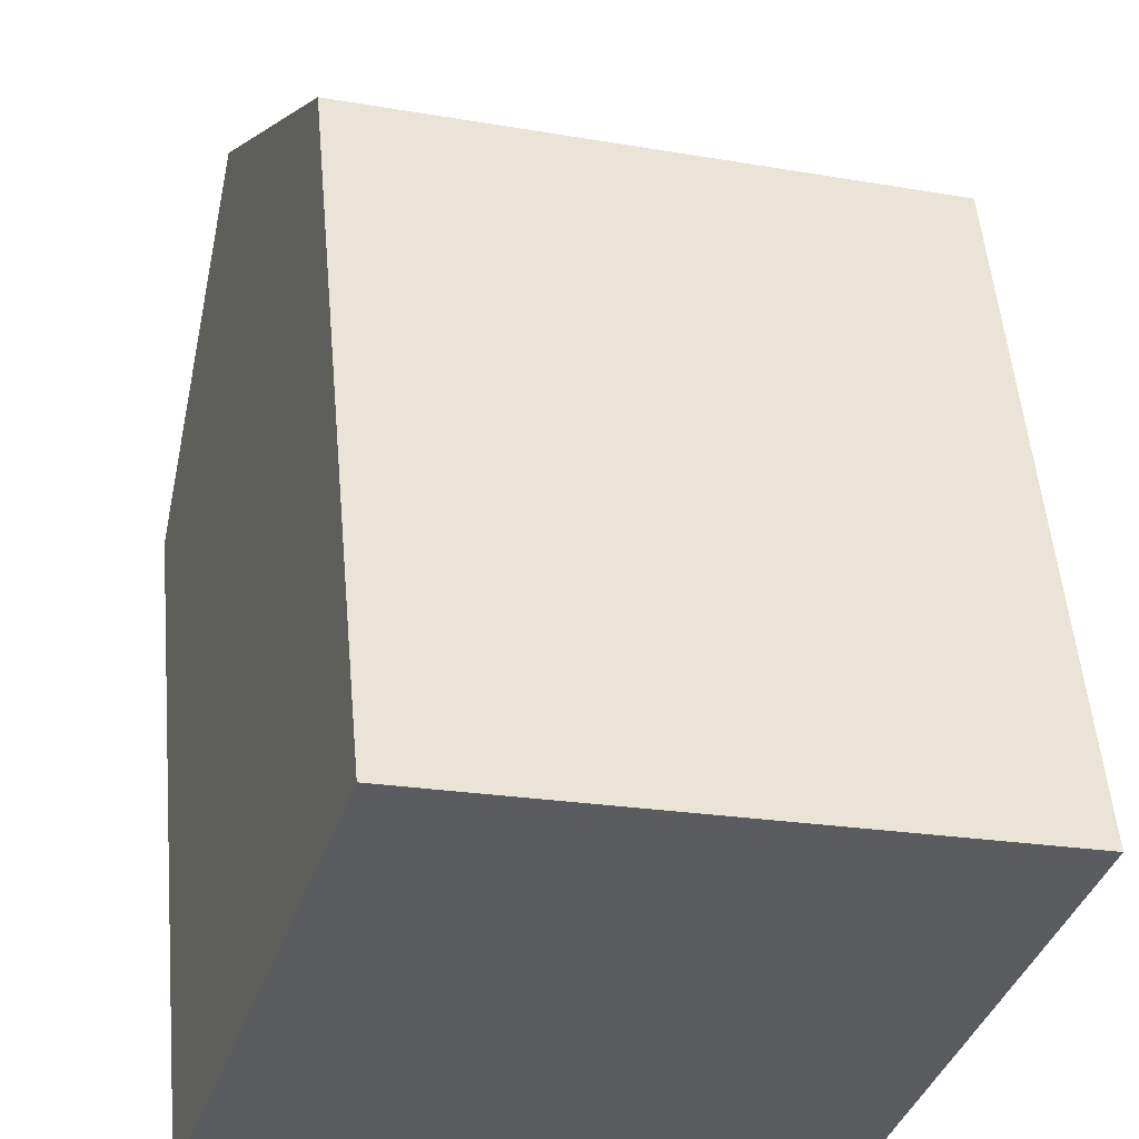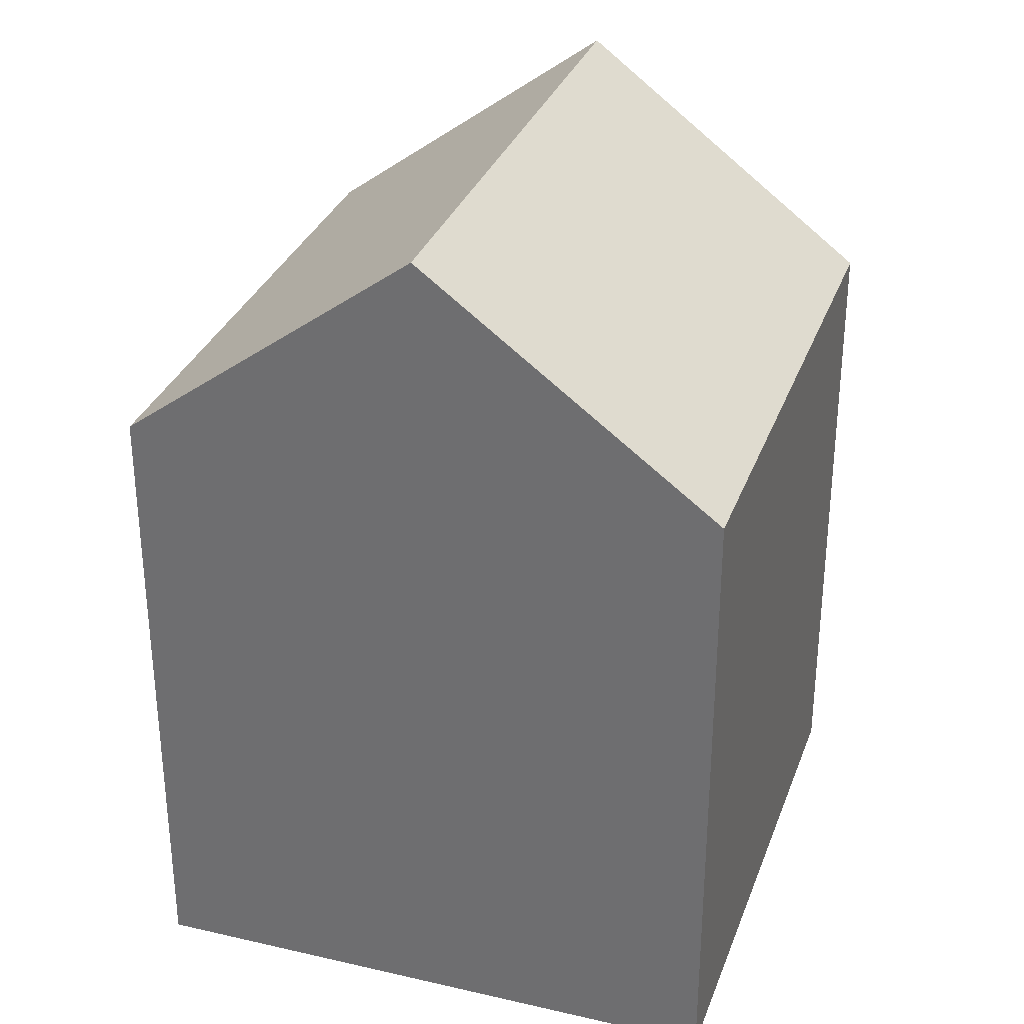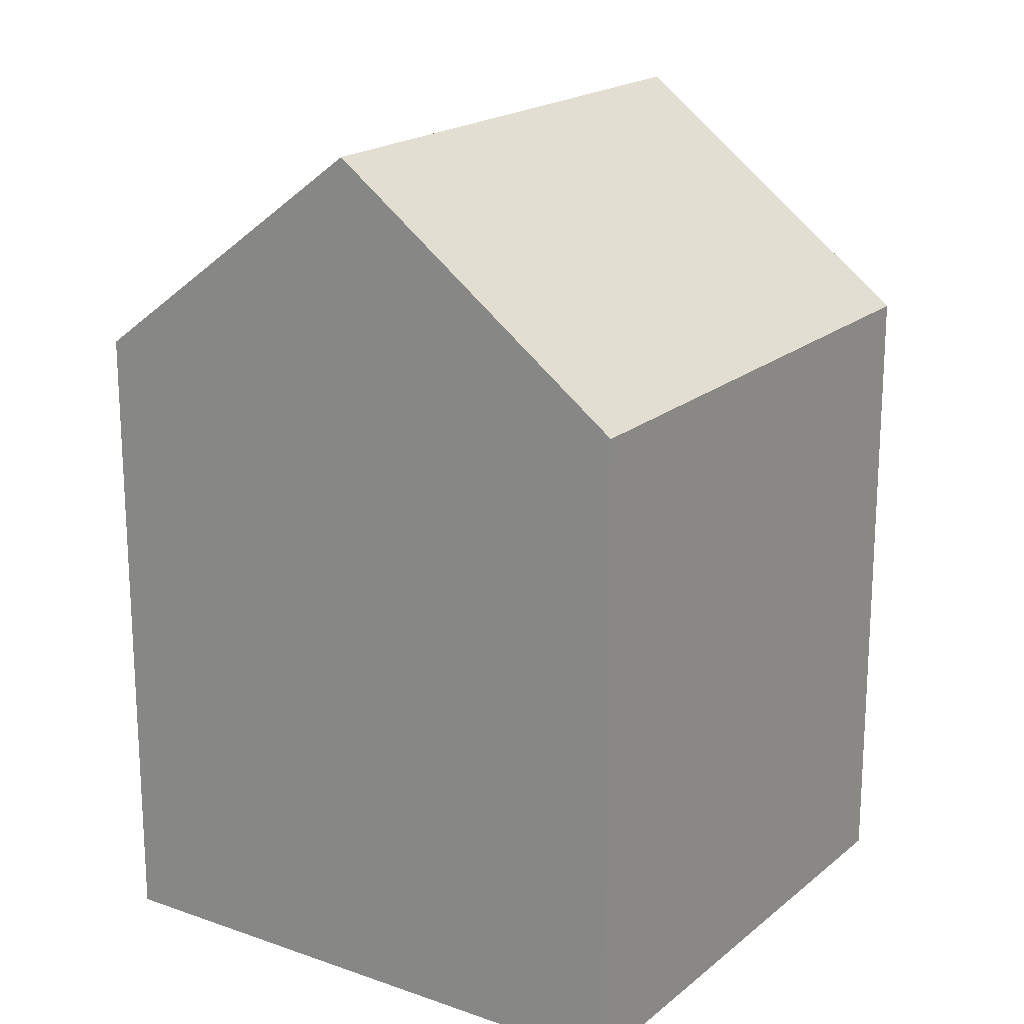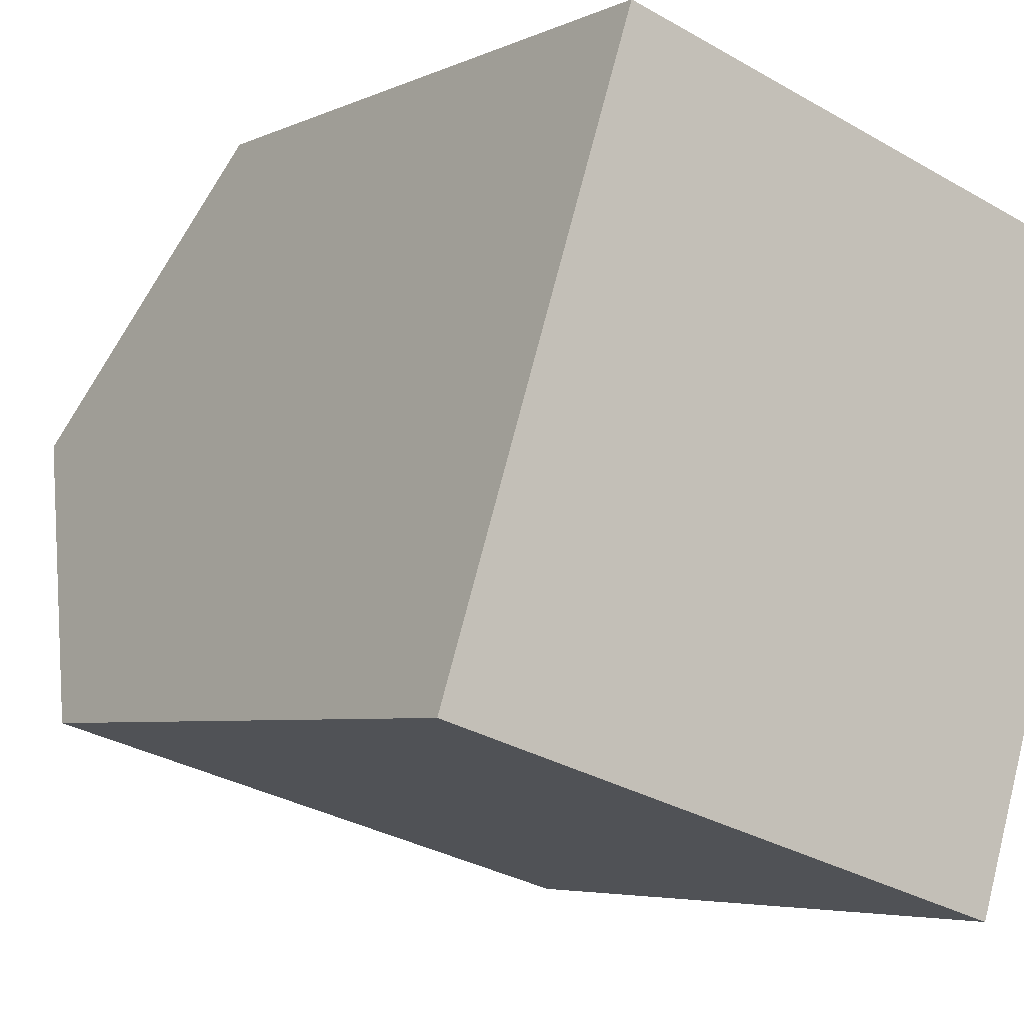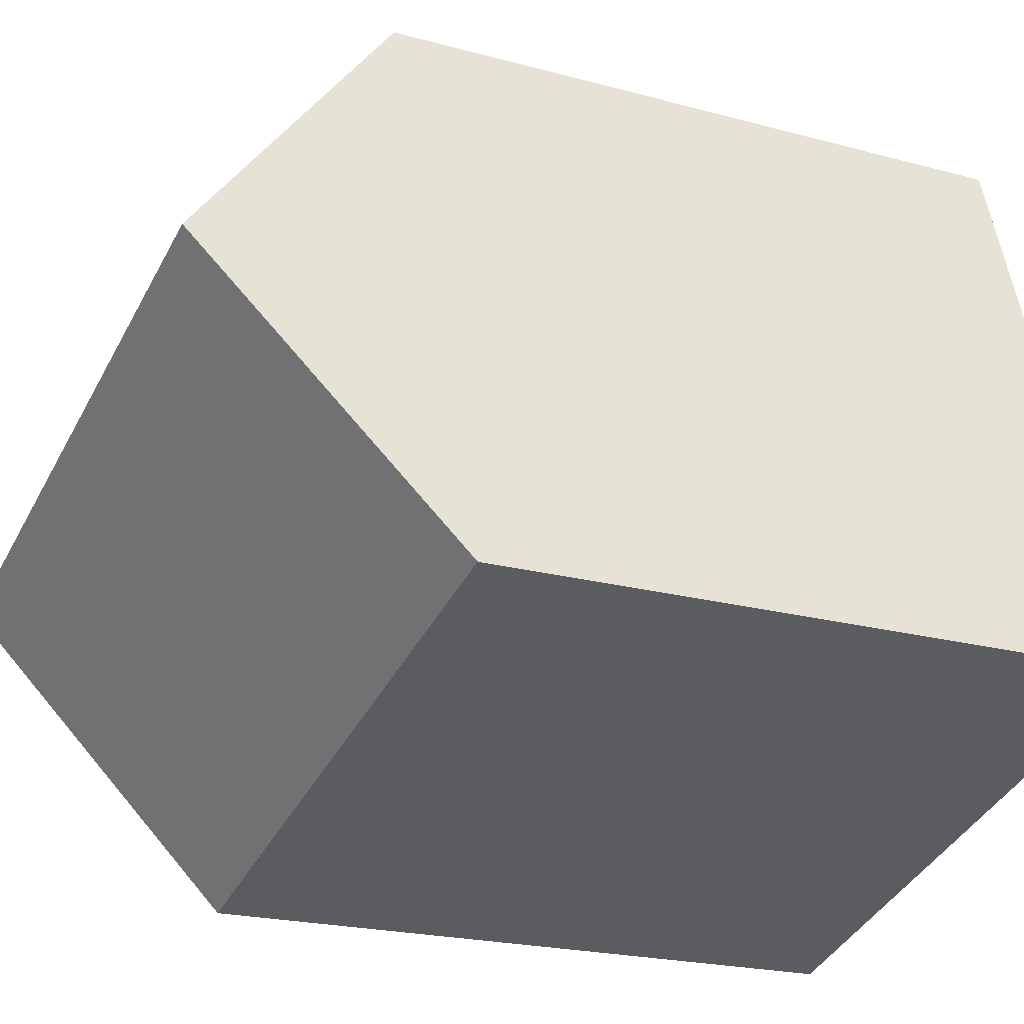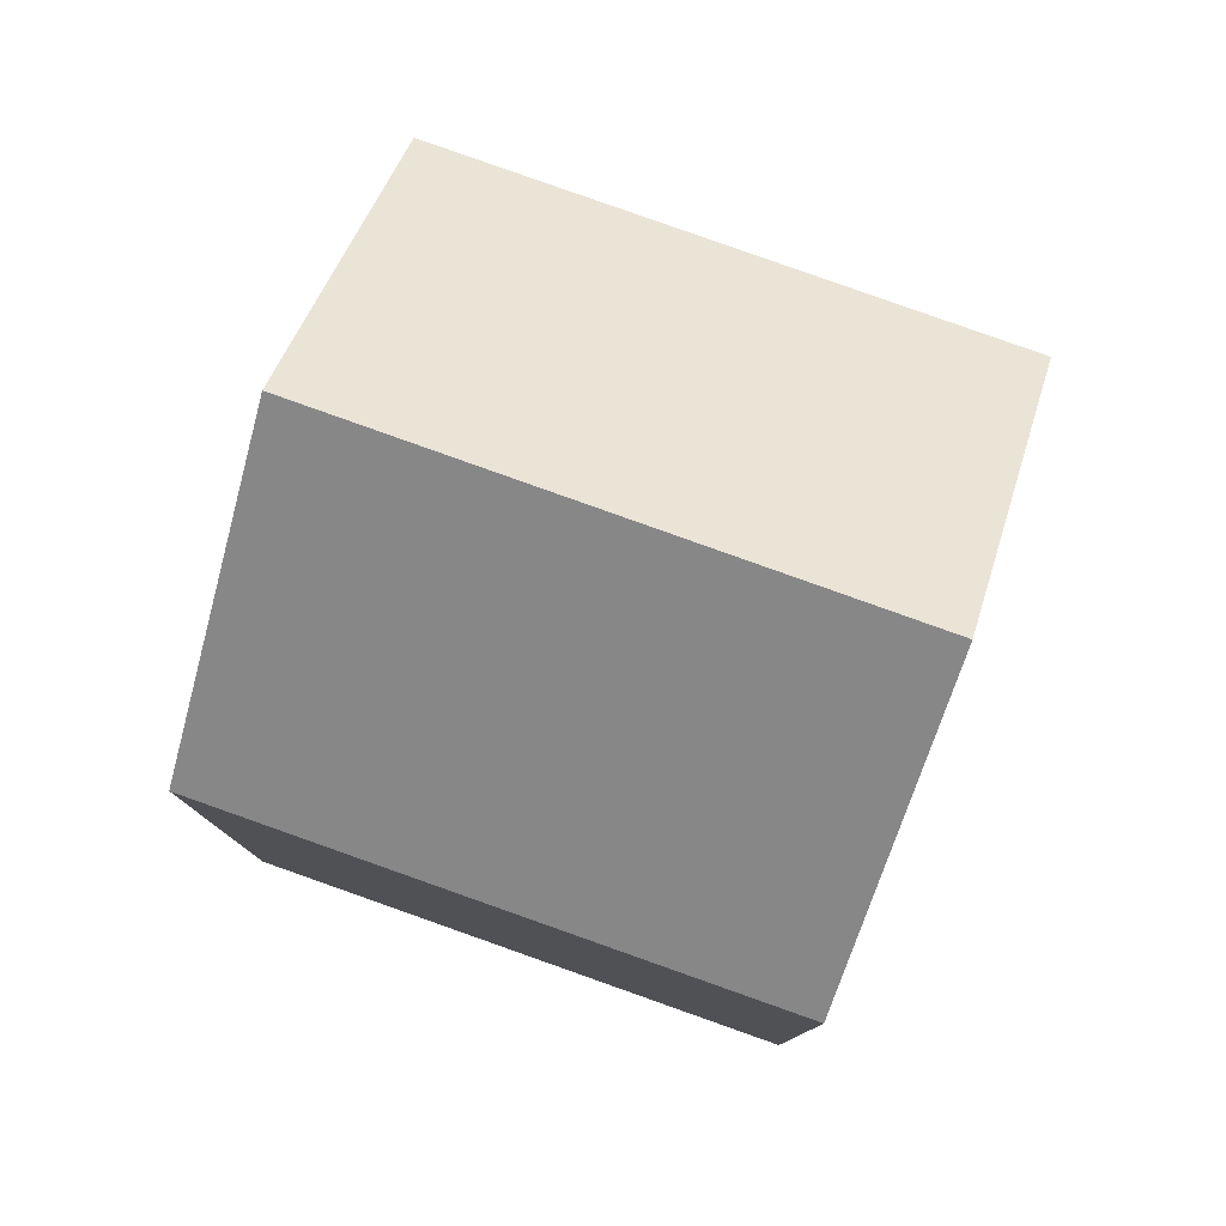
<metadata>
{"format":"obj","ext":"obj","renderer":"f3d","projection":"perspective","resolution":1024,"background":"white","views":[{"elev":53.6,"azim":-5.1,"up":"+Z"},{"elev":32.2,"azim":-54.3,"up":"+Y"},{"elev":19.3,"azim":-38.7,"up":"+Y"},{"elev":-4.8,"azim":-34.3,"up":"+Z"},{"elev":-20.7,"azim":-116.5,"up":"+Z"},{"elev":79.9,"azim":36.8,"up":"+Y"}]}
</metadata>
<code>
v  8.543 11.62 1.546
v  2.428 8.62 7.607
v  9.711 8.647 5.333
v  1.212 11.62 3.798
v  7.367 8.629 -2.263
v  4.728 8.629 -1.452
v  0 8.629 5.284e-16
v  7.367 1.386e-16 -2.263
v  0 0 0
v  4.728 8.891e-17 -1.452
v  2.428 -4.658e-16 7.607
v  1.212 -2.326e-16 3.798
v  9.711 -3.266e-16 5.333
v  8.543 -9.467e-17 1.546
g defaultobject
f 1 2 3
f 2 1 4
f 5 4 1
f 4 5 6
f 4 6 7
f 8 6 5
f 6 8 7
f 7 8 9
f 9 8 10
f 7 2 4
f 2 7 9
f 2 9 11
f 11 9 12
f 2 13 3
f 13 2 11
f 3 5 1
f 5 3 8
f 8 3 14
f 14 3 13
f 10 12 9
f 12 10 8
f 12 8 11
f 11 8 14
f 11 14 13

</code>
